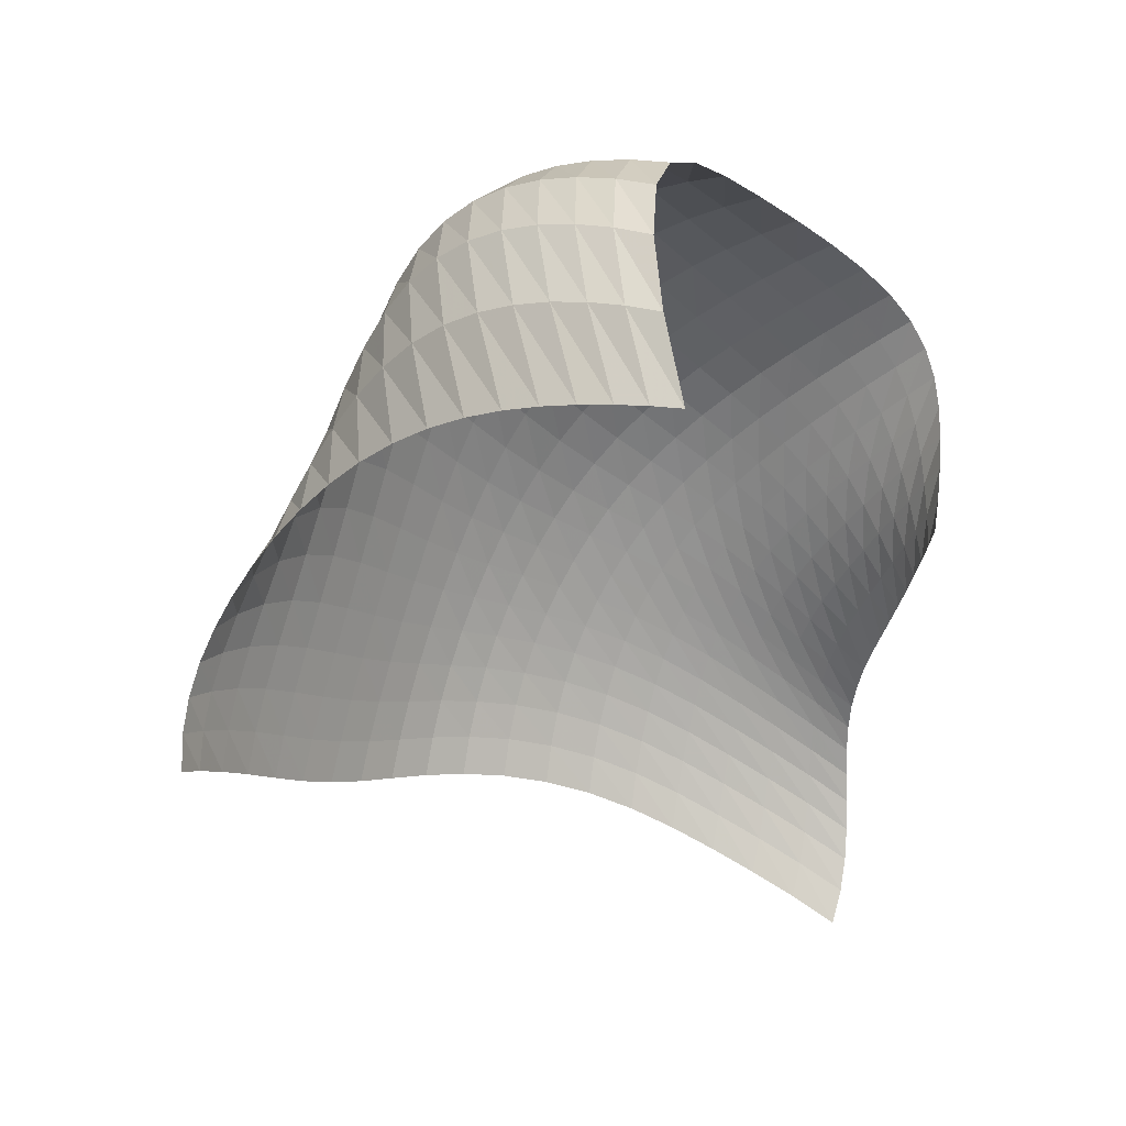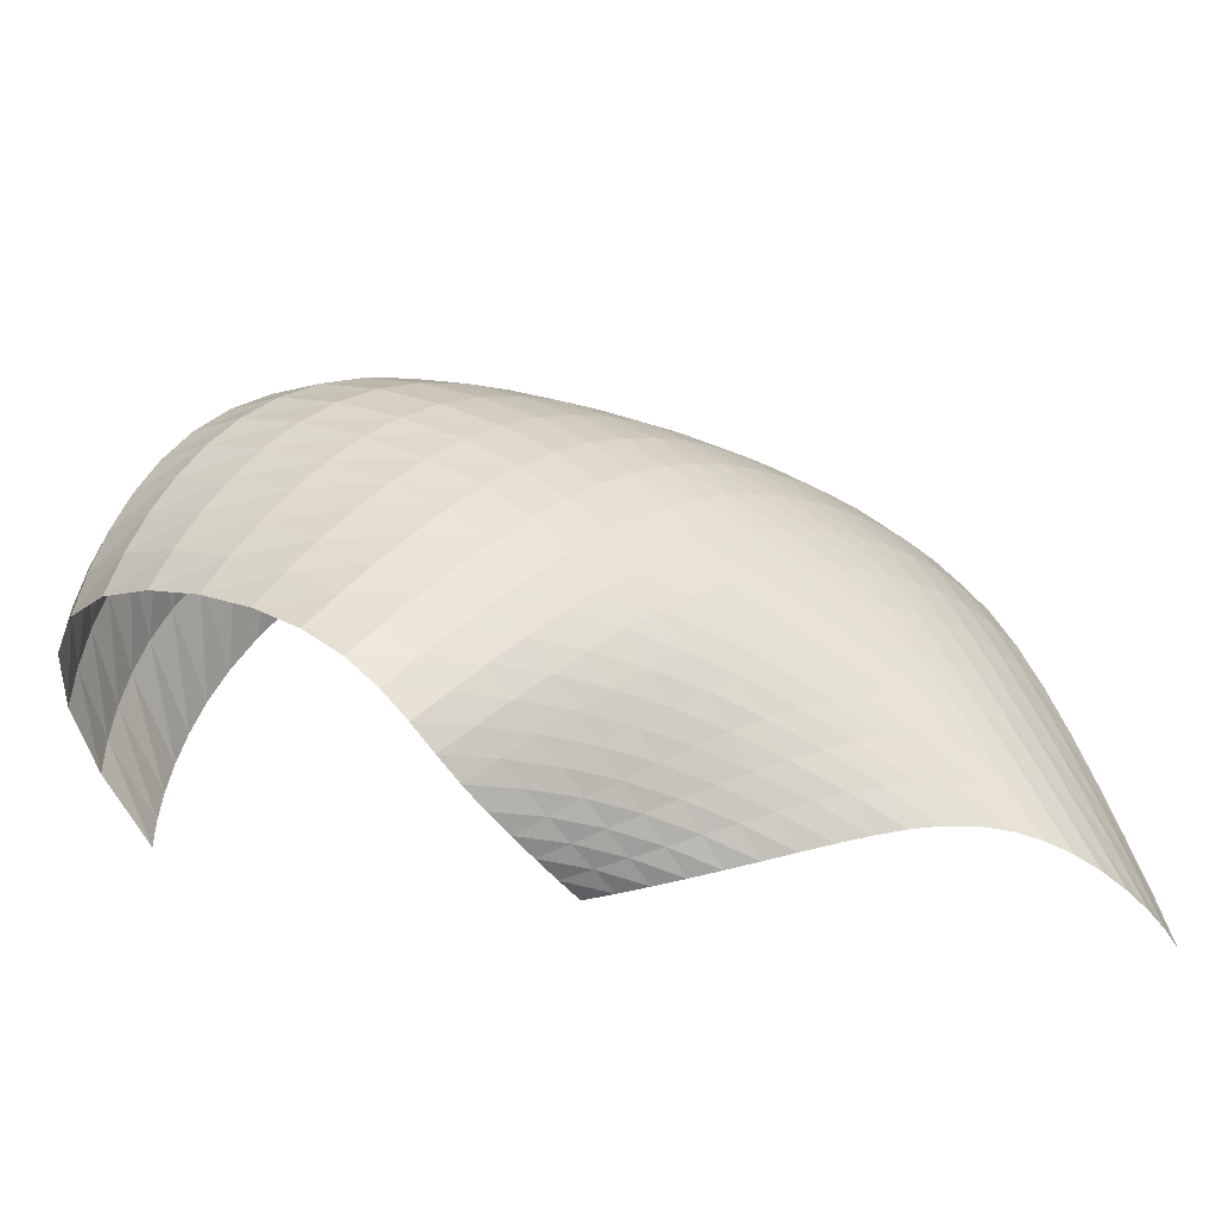
<metadata>
{"format":"obj","ext":"obj","renderer":"f3d","projection":"perspective","resolution":1024,"background":"white","views":[{"elev":48.3,"azim":170.5,"up":"+Y"},{"elev":31.2,"azim":-90.6,"up":"+Z"}]}
</metadata>
<code>
o /Users/cisneras/hanan/hananLab/QS_project/data/Remeshing/Explanatory_NP/Explanatory_NP_start
v 0.7352 1.767 0.4211
v 0.7879 1.764 0.4387
v 0.8416 1.756 0.4589
v 0.8965 1.743 0.4816
v 0.9527 1.723 0.5068
v 1.01 1.696 0.5345
v 1.068 1.66 0.5642
v 1.125 1.614 0.5951
v 1.182 1.558 0.6258
v 1.238 1.494 0.6541
v 1.292 1.425 0.6771
v 1.344 1.356 0.6922
v 1.394 1.289 0.6973
v 1.44 1.227 0.6912
v 1.483 1.172 0.6737
v 1.521 1.124 0.6451
v 1.554 1.084 0.6066
v 1.58 1.048 0.5593
v 1.598 1.017 0.5044
v 1.607 0.9868 0.4434
v 0.7439 1.841 0.5663
v 0.7996 1.835 0.5976
v 0.8551 1.822 0.6288
v 0.9107 1.803 0.6598
v 0.9662 1.778 0.69
v 1.021 1.744 0.7189
v 1.075 1.699 0.7456
v 1.127 1.645 0.7688
v 1.177 1.58 0.7873
v 1.225 1.507 0.7996
v 1.271 1.431 0.8045
v 1.316 1.354 0.8009
v 1.359 1.28 0.788
v 1.401 1.213 0.7659
v 1.441 1.152 0.7349
v 1.478 1.099 0.6959
v 1.512 1.052 0.6499
v 1.541 1.01 0.5979
v 1.564 0.9715 0.5409
v 1.579 0.935 0.4799
v 0.7339 1.88 0.7058
v 0.7919 1.869 0.7469
v 0.8489 1.851 0.7858
v 0.905 1.827 0.8221
v 0.9601 1.795 0.8551
v 1.014 1.755 0.8838
v 1.065 1.705 0.9068
v 1.113 1.644 0.9226
v 1.158 1.573 0.9301
v 1.2 1.496 0.9287
v 1.24 1.415 0.9182
v 1.278 1.333 0.8986
v 1.316 1.256 0.8706
v 1.355 1.184 0.8351
v 1.392 1.119 0.7929
v 1.429 1.061 0.7451
v 1.464 1.009 0.6929
v 1.496 0.9613 0.637
v 1.522 0.9174 0.5783
v 1.541 0.8754 0.5174
v 0.7062 1.881 0.8267
v 0.7653 1.864 0.8728
v 0.8231 1.841 0.9152
v 0.8795 1.811 0.9535
v 0.9343 1.774 0.9869
v 0.9869 1.729 1.014
v 1.037 1.675 1.033
v 1.082 1.611 1.042
v 1.124 1.539 1.041
v 1.163 1.459 1.029
v 1.199 1.377 1.007
v 1.235 1.294 0.9763
v 1.27 1.215 0.9374
v 1.305 1.142 0.8922
v 1.342 1.074 0.8419
v 1.378 1.013 0.7879
v 1.413 0.9571 0.7312
v 1.446 0.9059 0.6726
v 1.475 0.8581 0.6128
v 1.498 0.8125 0.5521
v 0.6625 1.844 0.9223
v 0.7219 1.821 0.9686
v 0.7798 1.793 1.011
v 0.8363 1.759 1.048
v 0.8911 1.718 1.079
v 0.9435 1.67 1.103
v 0.9927 1.614 1.119
v 1.038 1.549 1.123
v 1.079 1.477 1.116
v 1.117 1.399 1.097
v 1.153 1.318 1.069
v 1.187 1.237 1.031
v 1.221 1.159 0.9854
v 1.255 1.086 0.9348
v 1.29 1.019 0.8801
v 1.326 0.957 0.8227
v 1.361 0.9 0.7636
v 1.394 0.8471 0.7036
v 1.424 0.7975 0.6433
v 1.45 0.7501 0.583
v 0.6047 1.78 0.9937
v 0.6638 1.751 1.037
v 0.7217 1.717 1.075
v 0.7782 1.678 1.109
v 0.8333 1.634 1.137
v 0.8863 1.584 1.157
v 0.9363 1.527 1.168
v 0.9828 1.463 1.169
v 1.025 1.393 1.159
v 1.064 1.319 1.137
v 1.101 1.242 1.105
v 1.136 1.166 1.065
v 1.17 1.092 1.018
v 1.205 1.023 0.9653
v 1.239 0.9575 0.9095
v 1.274 0.8969 0.8515
v 1.309 0.8405 0.7921
v 1.342 0.7877 0.7322
v 1.372 0.7378 0.6722
v 1.399 0.6901 0.6124
v 0.5351 1.697 1.046
v 0.594 1.662 1.084
v 0.6519 1.623 1.117
v 0.709 1.581 1.145
v 0.7649 1.534 1.168
v 0.8191 1.482 1.185
v 0.8709 1.426 1.193
v 0.9195 1.364 1.191
v 0.9646 1.298 1.179
v 1.006 1.229 1.157
v 1.045 1.158 1.125
v 1.082 1.088 1.085
v 1.118 1.02 1.039
v 1.153 0.9547 0.9883
v 1.188 0.8934 0.9342
v 1.223 0.8357 0.8779
v 1.256 0.7812 0.8202
v 1.288 0.7296 0.7616
v 1.319 0.6804 0.7026
v 1.346 0.6331 0.6435
v 0.4577 1.607 1.085
v 0.5167 1.567 1.115
v 0.5751 1.523 1.142
v 0.6329 1.477 1.166
v 0.69 1.428 1.184
v 0.746 1.376 1.197
v 0.7999 1.32 1.202
v 0.8512 1.261 1.198
v 0.8993 1.199 1.186
v 0.9443 1.136 1.164
v 0.9864 1.072 1.134
v 1.026 1.008 1.097
v 1.064 0.9466 1.054
v 1.1 0.8873 1.007
v 1.135 0.8306 0.9568
v 1.169 0.7764 0.904
v 1.202 0.7244 0.8493
v 1.233 0.6743 0.7932
v 1.262 0.6259 0.7359
v 1.288 0.5791 0.6776
v 0.3783 1.52 1.109
v 0.4375 1.474 1.134
v 0.4964 1.427 1.156
v 0.5552 1.378 1.174
v 0.6136 1.327 1.188
v 0.6711 1.274 1.197
v 0.7271 1.22 1.2
v 0.7808 1.164 1.196
v 0.8316 1.106 1.184
v 0.8794 1.048 1.164
v 0.9241 0.9904 1.136
v 0.9659 0.9335 1.103
v 1.005 0.878 1.065
v 1.042 0.8241 1.023
v 1.078 0.7719 0.9771
v 1.111 0.721 0.9289
v 1.143 0.6714 0.8783
v 1.173 0.6227 0.8254
v 1.2 0.5751 0.7703
v 1.225 0.5283 0.7127
v 0.3031 1.442 1.12
v 0.3624 1.392 1.139
v 0.4217 1.342 1.157
v 0.4809 1.291 1.171
v 0.54 1.239 1.182
v 0.5985 1.186 1.189
v 0.6556 1.132 1.191
v 0.7107 1.078 1.186
v 0.7631 1.024 1.175
v 0.8124 0.9709 1.157
v 0.8586 0.9185 1.133
v 0.9016 0.8671 1.103
v 0.9416 0.8167 1.07
v 0.979 0.7674 1.033
v 1.014 0.7188 0.9928
v 1.047 0.6707 0.9497
v 1.077 0.6229 0.9036
v 1.106 0.5753 0.8543
v 1.132 0.5279 0.8014
v 1.154 0.4808 0.7447
v 0.2381 1.377 1.114
v 0.2968 1.324 1.13
v 0.3556 1.272 1.145
v 0.4143 1.219 1.157
v 0.473 1.166 1.166
v 0.5312 1.113 1.172
v 0.5881 1.06 1.173
v 0.643 1.008 1.169
v 0.6953 0.9568 1.159
v 0.7445 0.9069 1.143
v 0.7905 0.8582 1.122
v 0.8332 0.8107 1.097
v 0.8728 0.7639 1.068
v 0.9094 0.7177 1.036
v 0.9434 0.6717 1.001
v 0.975 0.6254 0.9627
v 1.004 0.5788 0.921
v 1.031 0.5317 0.8752
v 1.055 0.4843 0.8246
v 1.076 0.4366 0.7686
v 0.1869 1.324 1.092
v 0.244 1.27 1.107
v 0.301 1.217 1.121
v 0.358 1.163 1.132
v 0.4149 1.11 1.14
v 0.4712 1.057 1.146
v 0.5262 1.004 1.147
v 0.5793 0.953 1.144
v 0.6297 0.9034 1.135
v 0.6771 0.8554 1.122
v 0.7212 0.8089 1.104
v 0.7621 0.7634 1.082
v 0.7998 0.7187 1.058
v 0.8347 0.6742 1.03
v 0.8669 0.6295 0.9995
v 0.8967 0.5842 0.9655
v 0.9242 0.5381 0.9276
v 0.9494 0.4912 0.8847
v 0.9719 0.4436 0.8361
v 0.9914 0.3955 0.7806
v 0.1509 1.281 1.059
v 0.2049 1.227 1.073
v 0.2588 1.173 1.086
v 0.3126 1.119 1.097
v 0.3662 1.066 1.106
v 0.4192 1.013 1.111
v 0.4709 0.9604 1.114
v 0.5206 0.9097 1.112
v 0.5677 0.8606 1.105
v 0.6118 0.8132 1.094
v 0.6527 0.7674 1.079
v 0.6906 0.7227 1.06
v 0.7254 0.6786 1.039
v 0.7575 0.6346 1.015
v 0.7872 0.5903 0.9879
v 0.8147 0.5453 0.9571
v 0.8402 0.4994 0.922
v 0.8636 0.4526 0.8813
v 0.8848 0.405 0.834
v 0.9035 0.3569 0.7789
v 0.1294 1.244 1.018
v 0.1788 1.19 1.032
v 0.2282 1.137 1.045
v 0.2775 1.083 1.056
v 0.3265 1.029 1.065
v 0.3749 0.976 1.071
v 0.422 0.9237 1.075
v 0.4673 0.8728 1.074
v 0.51 0.8236 1.069
v 0.55 0.776 1.061
v 0.587 0.73 1.048
v 0.621 0.685 1.032
v 0.6522 0.6406 1.013
v 0.681 0.5964 0.9916
v 0.7076 0.5519 0.9667
v 0.7323 0.5068 0.938
v 0.7555 0.461 0.9044
v 0.7772 0.4144 0.865
v 0.7974 0.3673 0.8183
v 0.816 0.32 0.7633
v 0.1201 1.21 0.9732
v 0.1638 1.156 0.9868
v 0.2074 1.103 0.9991
v 0.251 1.049 1.01
v 0.2944 0.9954 1.02
v 0.3372 0.9421 1.027
v 0.3789 0.8896 1.031
v 0.419 0.8382 1.032
v 0.457 0.7884 1.029
v 0.4924 0.7402 1.023
v 0.525 0.6934 1.012
v 0.5549 0.6476 0.9985
v 0.5822 0.6025 0.9815
v 0.6072 0.5576 0.9614
v 0.6303 0.5127 0.9376
v 0.6519 0.4674 0.9096
v 0.6726 0.4218 0.8765
v 0.6927 0.3758 0.8372
v 0.7122 0.3298 0.7905
v 0.7314 0.2843 0.7354
v 0.1201 1.176 0.9268
v 0.157 1.123 0.9395
v 0.194 1.069 0.9513
v 0.231 1.016 0.9622
v 0.2679 0.9622 0.9718
v 0.3045 0.9087 0.9796
v 0.3403 0.8558 0.9851
v 0.3749 0.8038 0.9876
v 0.4077 0.7533 0.9865
v 0.4384 0.7041 0.9818
v 0.4667 0.6562 0.9733
v 0.4924 0.6094 0.9613
v 0.5155 0.5633 0.9456
v 0.5365 0.5176 0.9261
v 0.5559 0.4721 0.9025
v 0.5742 0.4267 0.8742
v 0.5923 0.3815 0.8405
v 0.6106 0.3365 0.8005
v 0.6298 0.2922 0.7533
v 0.6503 0.2491 0.698
v 0.1263 1.142 0.8796
v 0.1557 1.089 0.8913
v 0.1854 1.036 0.9024
v 0.2153 0.9829 0.9128
v 0.2452 0.9292 0.9225
v 0.2751 0.8755 0.9307
v 0.3046 0.8221 0.9371
v 0.3334 0.7694 0.941
v 0.3611 0.7179 0.9417
v 0.387 0.6676 0.9389
v 0.4108 0.6185 0.9323
v 0.4322 0.5705 0.9217
v 0.4512 0.5233 0.9069
v 0.4681 0.4767 0.8876
v 0.4836 0.4307 0.8635
v 0.4984 0.3852 0.8342
v 0.5137 0.3404 0.7992
v 0.5304 0.2966 0.758
v 0.5495 0.2544 0.7098
v 0.5717 0.2144 0.6541
v 0.1363 1.109 0.8317
v 0.1578 1.056 0.8423
v 0.1798 1.004 0.8526
v 0.2022 0.9506 0.8626
v 0.2249 0.8969 0.8722
v 0.2478 0.8428 0.8809
v 0.2708 0.7888 0.8882
v 0.2937 0.7354 0.8934
v 0.3159 0.6828 0.8959
v 0.337 0.6313 0.895
v 0.3563 0.5809 0.8901
v 0.3734 0.5315 0.8808
v 0.3881 0.483 0.8666
v 0.4008 0.4355 0.8471
v 0.4122 0.3888 0.8222
v 0.4235 0.3432 0.7914
v 0.436 0.2989 0.7548
v 0.4511 0.2565 0.7119
v 0.4701 0.2166 0.6626
v 0.4944 0.1798 0.6065
v 0.1489 1.076 0.7833
v 0.1623 1.024 0.7927
v 0.1764 0.9718 0.8022
v 0.191 0.9188 0.8118
v 0.2062 0.865 0.8213
v 0.222 0.8106 0.8304
v 0.2383 0.7561 0.8385
v 0.255 0.7017 0.8451
v 0.2718 0.648 0.8493
v 0.288 0.5952 0.8503
v 0.3027 0.5433 0.8471
v 0.3154 0.4925 0.839
v 0.3258 0.4427 0.8252
v 0.3342 0.394 0.8053
v 0.3415 0.3467 0.7791
v 0.3492 0.3009 0.7467
v 0.3588 0.2572 0.708
v 0.3723 0.2162 0.6633
v 0.3913 0.1787 0.6126
v 0.4178 0.1453 0.556
v 0.1643 1.043 0.735
v 0.1693 0.9915 0.743
v 0.1751 0.9396 0.7515
v 0.1817 0.8867 0.7606
v 0.1892 0.8329 0.7699
v 0.1976 0.7782 0.7793
v 0.2071 0.723 0.7882
v 0.2177 0.6677 0.7961
v 0.2289 0.6129 0.802
v 0.2402 0.5586 0.8048
v 0.2503 0.5053 0.8033
v 0.2586 0.4529 0.7962
v 0.2647 0.4017 0.7825
v 0.2687 0.352 0.7618
v 0.2719 0.3039 0.7339
v 0.2759 0.2581 0.699
v 0.2827 0.215 0.6575
v 0.2945 0.1756 0.61
v 0.3137 0.1406 0.557
v 0.3427 0.1108 0.4993
f 1 2 22
f 1 22 21
f 2 3 23
f 2 23 22
f 3 4 24
f 3 24 23
f 4 5 25
f 4 25 24
f 5 6 26
f 5 26 25
f 6 7 27
f 6 27 26
f 7 8 28
f 7 28 27
f 8 9 29
f 8 29 28
f 9 10 30
f 9 30 29
f 10 11 31
f 10 31 30
f 11 12 32
f 11 32 31
f 12 13 33
f 12 33 32
f 13 14 34
f 13 34 33
f 14 15 35
f 14 35 34
f 15 16 36
f 15 36 35
f 16 17 37
f 16 37 36
f 17 18 38
f 17 38 37
f 18 19 39
f 18 39 38
f 19 20 40
f 19 40 39
f 21 22 42
f 21 42 41
f 22 23 43
f 22 43 42
f 23 24 44
f 23 44 43
f 24 25 45
f 24 45 44
f 25 26 46
f 25 46 45
f 26 27 47
f 26 47 46
f 27 28 48
f 27 48 47
f 28 29 49
f 28 49 48
f 29 30 50
f 29 50 49
f 30 31 51
f 30 51 50
f 31 32 52
f 31 52 51
f 32 33 53
f 32 53 52
f 33 34 54
f 33 54 53
f 34 35 55
f 34 55 54
f 35 36 56
f 35 56 55
f 36 37 57
f 36 57 56
f 37 38 58
f 37 58 57
f 38 39 59
f 38 59 58
f 39 40 60
f 39 60 59
f 41 42 62
f 41 62 61
f 42 43 63
f 42 63 62
f 43 44 64
f 43 64 63
f 44 45 65
f 44 65 64
f 45 46 66
f 45 66 65
f 46 47 67
f 46 67 66
f 47 48 68
f 47 68 67
f 48 49 69
f 48 69 68
f 49 50 70
f 49 70 69
f 50 51 71
f 50 71 70
f 51 52 72
f 51 72 71
f 52 53 73
f 52 73 72
f 53 54 74
f 53 74 73
f 54 55 75
f 54 75 74
f 55 56 76
f 55 76 75
f 56 57 77
f 56 77 76
f 57 58 78
f 57 78 77
f 58 59 79
f 58 79 78
f 59 60 80
f 59 80 79
f 61 62 82
f 61 82 81
f 62 63 83
f 62 83 82
f 63 64 84
f 63 84 83
f 64 65 85
f 64 85 84
f 65 66 86
f 65 86 85
f 66 67 87
f 66 87 86
f 67 68 88
f 67 88 87
f 68 69 89
f 68 89 88
f 69 70 90
f 69 90 89
f 70 71 91
f 70 91 90
f 71 72 92
f 71 92 91
f 72 73 93
f 72 93 92
f 73 74 94
f 73 94 93
f 74 75 95
f 74 95 94
f 75 76 96
f 75 96 95
f 76 77 97
f 76 97 96
f 77 78 98
f 77 98 97
f 78 79 99
f 78 99 98
f 79 80 100
f 79 100 99
f 81 82 102
f 81 102 101
f 82 83 103
f 82 103 102
f 83 84 104
f 83 104 103
f 84 85 105
f 84 105 104
f 85 86 106
f 85 106 105
f 86 87 107
f 86 107 106
f 87 88 108
f 87 108 107
f 88 89 109
f 88 109 108
f 89 90 110
f 89 110 109
f 90 91 111
f 90 111 110
f 91 92 112
f 91 112 111
f 92 93 113
f 92 113 112
f 93 94 114
f 93 114 113
f 94 95 115
f 94 115 114
f 95 96 116
f 95 116 115
f 96 97 117
f 96 117 116
f 97 98 118
f 97 118 117
f 98 99 119
f 98 119 118
f 99 100 120
f 99 120 119
f 101 102 122
f 101 122 121
f 102 103 123
f 102 123 122
f 103 104 124
f 103 124 123
f 104 105 125
f 104 125 124
f 105 106 126
f 105 126 125
f 106 107 127
f 106 127 126
f 107 108 128
f 107 128 127
f 108 109 129
f 108 129 128
f 109 110 130
f 109 130 129
f 110 111 131
f 110 131 130
f 111 112 132
f 111 132 131
f 112 113 133
f 112 133 132
f 113 114 134
f 113 134 133
f 114 115 135
f 114 135 134
f 115 116 136
f 115 136 135
f 116 117 137
f 116 137 136
f 117 118 138
f 117 138 137
f 118 119 139
f 118 139 138
f 119 120 140
f 119 140 139
f 121 122 142
f 121 142 141
f 122 123 143
f 122 143 142
f 123 124 144
f 123 144 143
f 124 125 145
f 124 145 144
f 125 126 146
f 125 146 145
f 126 127 147
f 126 147 146
f 127 128 148
f 127 148 147
f 128 129 149
f 128 149 148
f 129 130 150
f 129 150 149
f 130 131 151
f 130 151 150
f 131 132 152
f 131 152 151
f 132 133 153
f 132 153 152
f 133 134 154
f 133 154 153
f 134 135 155
f 134 155 154
f 135 136 156
f 135 156 155
f 136 137 157
f 136 157 156
f 137 138 158
f 137 158 157
f 138 139 159
f 138 159 158
f 139 140 160
f 139 160 159
f 141 142 162
f 141 162 161
f 142 143 163
f 142 163 162
f 143 144 164
f 143 164 163
f 144 145 165
f 144 165 164
f 145 146 166
f 145 166 165
f 146 147 167
f 146 167 166
f 147 148 168
f 147 168 167
f 148 149 169
f 148 169 168
f 149 150 170
f 149 170 169
f 150 151 171
f 150 171 170
f 151 152 172
f 151 172 171
f 152 153 173
f 152 173 172
f 153 154 174
f 153 174 173
f 154 155 175
f 154 175 174
f 155 156 176
f 155 176 175
f 156 157 177
f 156 177 176
f 157 158 178
f 157 178 177
f 158 159 179
f 158 179 178
f 159 160 180
f 159 180 179
f 161 162 182
f 161 182 181
f 162 163 183
f 162 183 182
f 163 164 184
f 163 184 183
f 164 165 185
f 164 185 184
f 165 166 186
f 165 186 185
f 166 167 187
f 166 187 186
f 167 168 188
f 167 188 187
f 168 169 189
f 168 189 188
f 169 170 190
f 169 190 189
f 170 171 191
f 170 191 190
f 171 172 192
f 171 192 191
f 172 173 193
f 172 193 192
f 173 174 194
f 173 194 193
f 174 175 195
f 174 195 194
f 175 176 196
f 175 196 195
f 176 177 197
f 176 197 196
f 177 178 198
f 177 198 197
f 178 179 199
f 178 199 198
f 179 180 200
f 179 200 199
f 181 182 202
f 181 202 201
f 182 183 203
f 182 203 202
f 183 184 204
f 183 204 203
f 184 185 205
f 184 205 204
f 185 186 206
f 185 206 205
f 186 187 207
f 186 207 206
f 187 188 208
f 187 208 207
f 188 189 209
f 188 209 208
f 189 190 210
f 189 210 209
f 190 191 211
f 190 211 210
f 191 192 212
f 191 212 211
f 192 193 213
f 192 213 212
f 193 194 214
f 193 214 213
f 194 195 215
f 194 215 214
f 195 196 216
f 195 216 215
f 196 197 217
f 196 217 216
f 197 198 218
f 197 218 217
f 198 199 219
f 198 219 218
f 199 200 220
f 199 220 219
f 201 202 222
f 201 222 221
f 202 203 223
f 202 223 222
f 203 204 224
f 203 224 223
f 204 205 225
f 204 225 224
f 205 206 226
f 205 226 225
f 206 207 227
f 206 227 226
f 207 208 228
f 207 228 227
f 208 209 229
f 208 229 228
f 209 210 230
f 209 230 229
f 210 211 231
f 210 231 230
f 211 212 232
f 211 232 231
f 212 213 233
f 212 233 232
f 213 214 234
f 213 234 233
f 214 215 235
f 214 235 234
f 215 216 236
f 215 236 235
f 216 217 237
f 216 237 236
f 217 218 238
f 217 238 237
f 218 219 239
f 218 239 238
f 219 220 240
f 219 240 239
f 221 222 242
f 221 242 241
f 222 223 243
f 222 243 242
f 223 224 244
f 223 244 243
f 224 225 245
f 224 245 244
f 225 226 246
f 225 246 245
f 226 227 247
f 226 247 246
f 227 228 248
f 227 248 247
f 228 229 249
f 228 249 248
f 229 230 250
f 229 250 249
f 230 231 251
f 230 251 250
f 231 232 252
f 231 252 251
f 232 233 253
f 232 253 252
f 233 234 254
f 233 254 253
f 234 235 255
f 234 255 254
f 235 236 256
f 235 256 255
f 236 237 257
f 236 257 256
f 237 238 258
f 237 258 257
f 238 239 259
f 238 259 258
f 239 240 260
f 239 260 259
f 241 242 262
f 241 262 261
f 242 243 263
f 242 263 262
f 243 244 264
f 243 264 263
f 244 245 265
f 244 265 264
f 245 246 266
f 245 266 265
f 246 247 267
f 246 267 266
f 247 248 268
f 247 268 267
f 248 249 269
f 248 269 268
f 249 250 270
f 249 270 269
f 250 251 271
f 250 271 270
f 251 252 272
f 251 272 271
f 252 253 273
f 252 273 272
f 253 254 274
f 253 274 273
f 254 255 275
f 254 275 274
f 255 256 276
f 255 276 275
f 256 257 277
f 256 277 276
f 257 258 278
f 257 278 277
f 258 259 279
f 258 279 278
f 259 260 280
f 259 280 279
f 261 262 282
f 261 282 281
f 262 263 283
f 262 283 282
f 263 264 284
f 263 284 283
f 264 265 285
f 264 285 284
f 265 266 286
f 265 286 285
f 266 267 287
f 266 287 286
f 267 268 288
f 267 288 287
f 268 269 289
f 268 289 288
f 269 270 290
f 269 290 289
f 270 271 291
f 270 291 290
f 271 272 292
f 271 292 291
f 272 273 293
f 272 293 292
f 273 274 294
f 273 294 293
f 274 275 295
f 274 295 294
f 275 276 296
f 275 296 295
f 276 277 297
f 276 297 296
f 277 278 298
f 277 298 297
f 278 279 299
f 278 299 298
f 279 280 300
f 279 300 299
f 281 282 302
f 281 302 301
f 282 283 303
f 282 303 302
f 283 284 304
f 283 304 303
f 284 285 305
f 284 305 304
f 285 286 306
f 285 306 305
f 286 287 307
f 286 307 306
f 287 288 308
f 287 308 307
f 288 289 309
f 288 309 308
f 289 290 310
f 289 310 309
f 290 291 311
f 290 311 310
f 291 292 312
f 291 312 311
f 292 293 313
f 292 313 312
f 293 294 314
f 293 314 313
f 294 295 315
f 294 315 314
f 295 296 316
f 295 316 315
f 296 297 317
f 296 317 316
f 297 298 318
f 297 318 317
f 298 299 319
f 298 319 318
f 299 300 320
f 299 320 319
f 301 302 322
f 301 322 321
f 302 303 323
f 302 323 322
f 303 304 324
f 303 324 323
f 304 305 325
f 304 325 324
f 305 306 326
f 305 326 325
f 306 307 327
f 306 327 326
f 307 308 328
f 307 328 327
f 308 309 329
f 308 329 328
f 309 310 330
f 309 330 329
f 310 311 331
f 310 331 330
f 311 312 332
f 311 332 331
f 312 313 333
f 312 333 332
f 313 314 334
f 313 334 333
f 314 315 335
f 314 335 334
f 315 316 336
f 315 336 335
f 316 317 337
f 316 337 336
f 317 318 338
f 317 338 337
f 318 319 339
f 318 339 338
f 319 320 340
f 319 340 339
f 321 322 342
f 321 342 341
f 322 323 343
f 322 343 342
f 323 324 344
f 323 344 343
f 324 325 345
f 324 345 344
f 325 326 346
f 325 346 345
f 326 327 347
f 326 347 346
f 327 328 348
f 327 348 347
f 328 329 349
f 328 349 348
f 329 330 350
f 329 350 349
f 330 331 351
f 330 351 350
f 331 332 352
f 331 352 351
f 332 333 353
f 332 353 352
f 333 334 354
f 333 354 353
f 334 335 355
f 334 355 354
f 335 336 356
f 335 356 355
f 336 337 357
f 336 357 356
f 337 338 358
f 337 358 357
f 338 339 359
f 338 359 358
f 339 340 360
f 339 360 359
f 341 342 362
f 341 362 361
f 342 343 363
f 342 363 362
f 343 344 364
f 343 364 363
f 344 345 365
f 344 365 364
f 345 346 366
f 345 366 365
f 346 347 367
f 346 367 366
f 347 348 368
f 347 368 367
f 348 349 369
f 348 369 368
f 349 350 370
f 349 370 369
f 350 351 371
f 350 371 370
f 351 352 372
f 351 372 371
f 352 353 373
f 352 373 372
f 353 354 374
f 353 374 373
f 354 355 375
f 354 375 374
f 355 356 376
f 355 376 375
f 356 357 377
f 356 377 376
f 357 358 378
f 357 378 377
f 358 359 379
f 358 379 378
f 359 360 380
f 359 380 379
f 361 362 382
f 361 382 381
f 362 363 383
f 362 383 382
f 363 364 384
f 363 384 383
f 364 365 385
f 364 385 384
f 365 366 386
f 365 386 385
f 366 367 387
f 366 387 386
f 367 368 388
f 367 388 387
f 368 369 389
f 368 389 388
f 369 370 390
f 369 390 389
f 370 371 391
f 370 391 390
f 371 372 392
f 371 392 391
f 372 373 393
f 372 393 392
f 373 374 394
f 373 394 393
f 374 375 395
f 374 395 394
f 375 376 396
f 375 396 395
f 376 377 397
f 376 397 396
f 377 378 398
f 377 398 397
f 378 379 399
f 378 399 398
f 379 380 400
f 379 400 399

</code>
